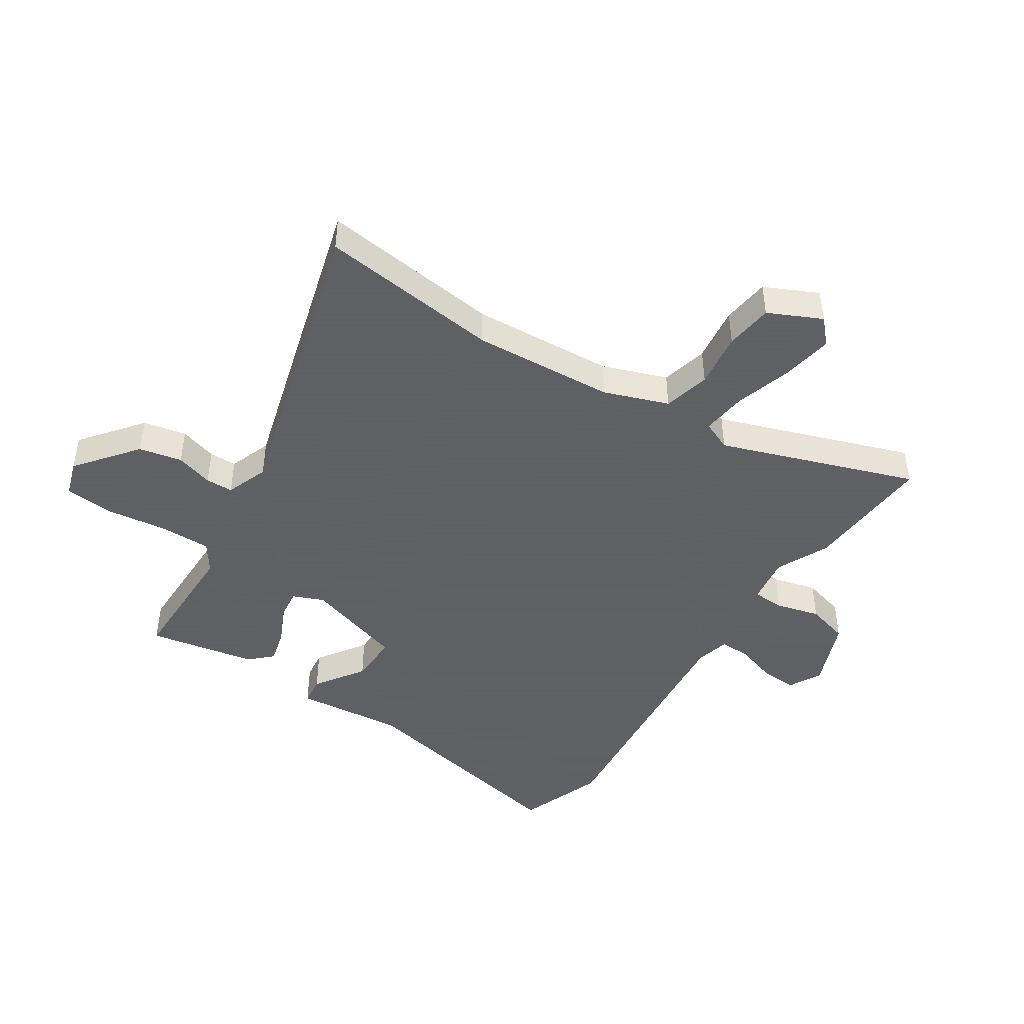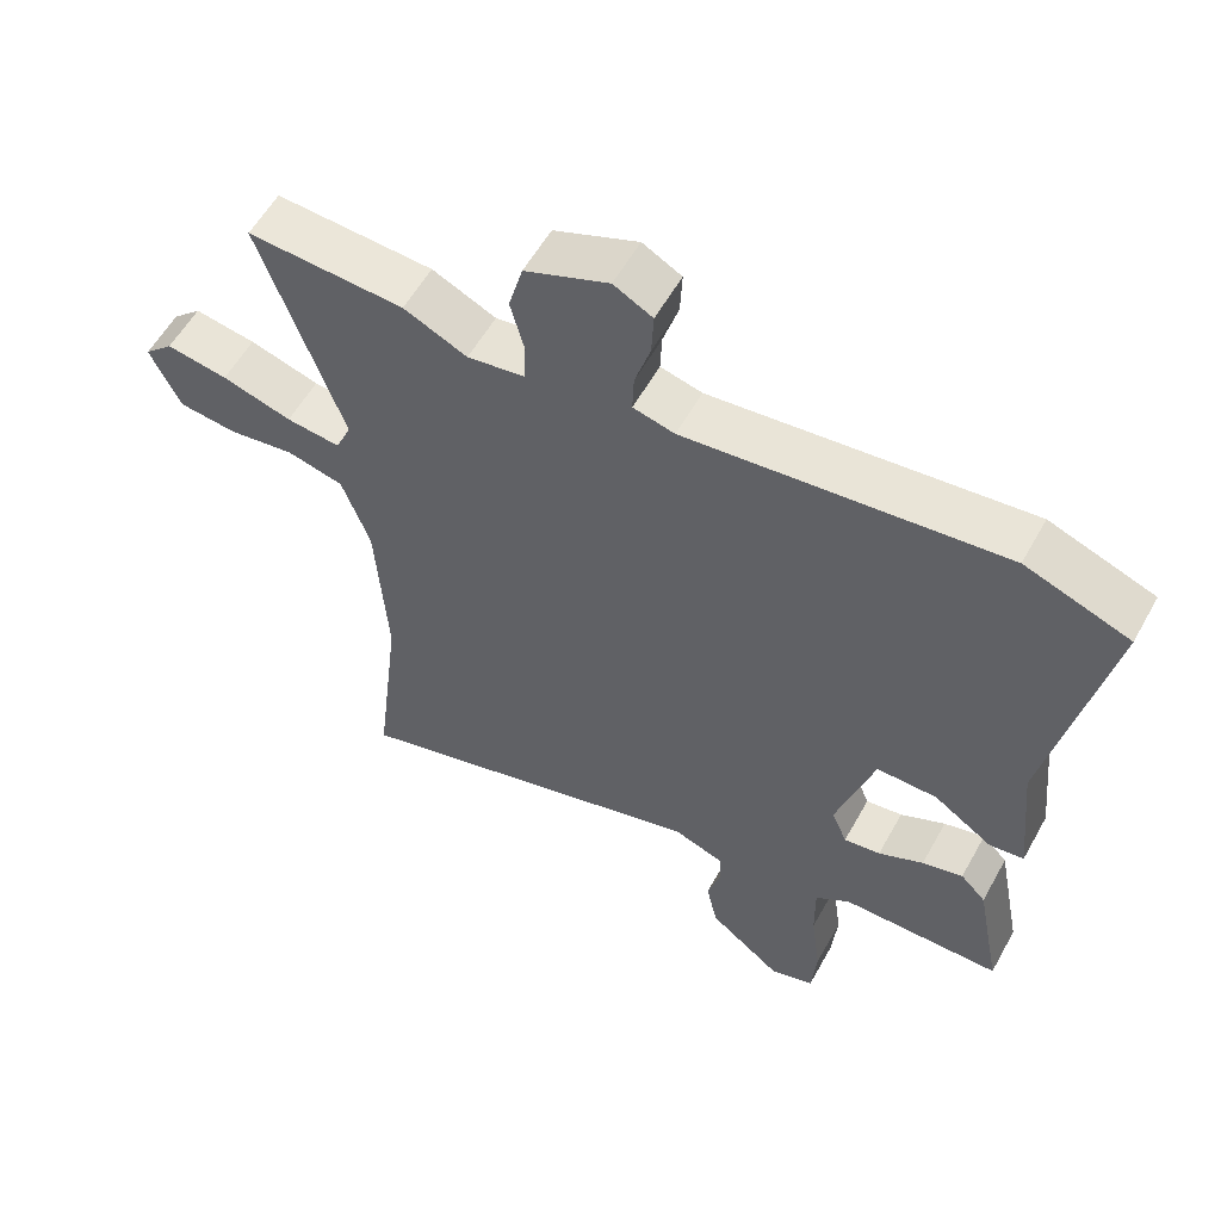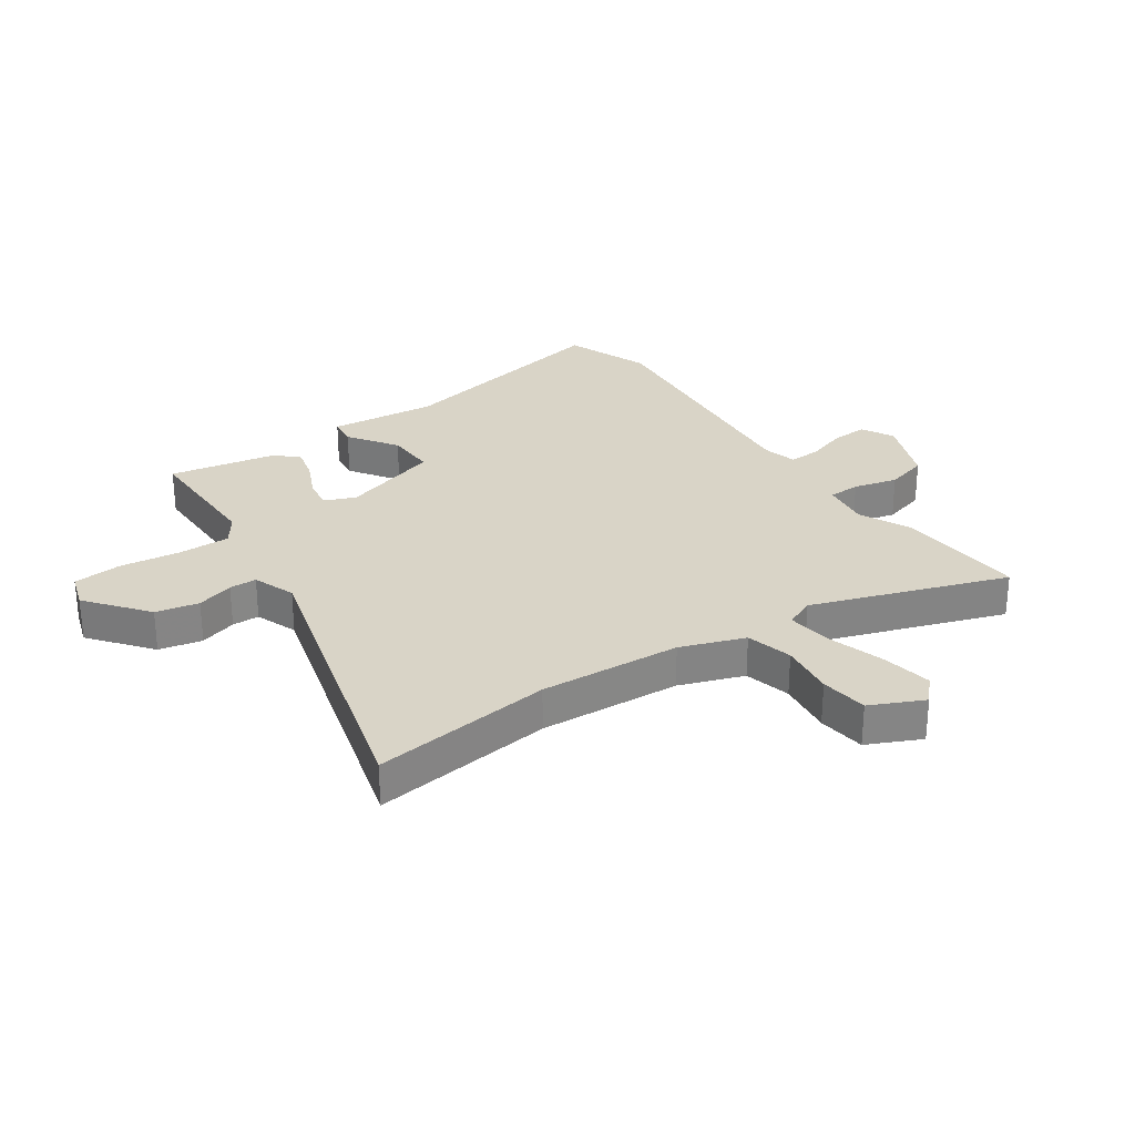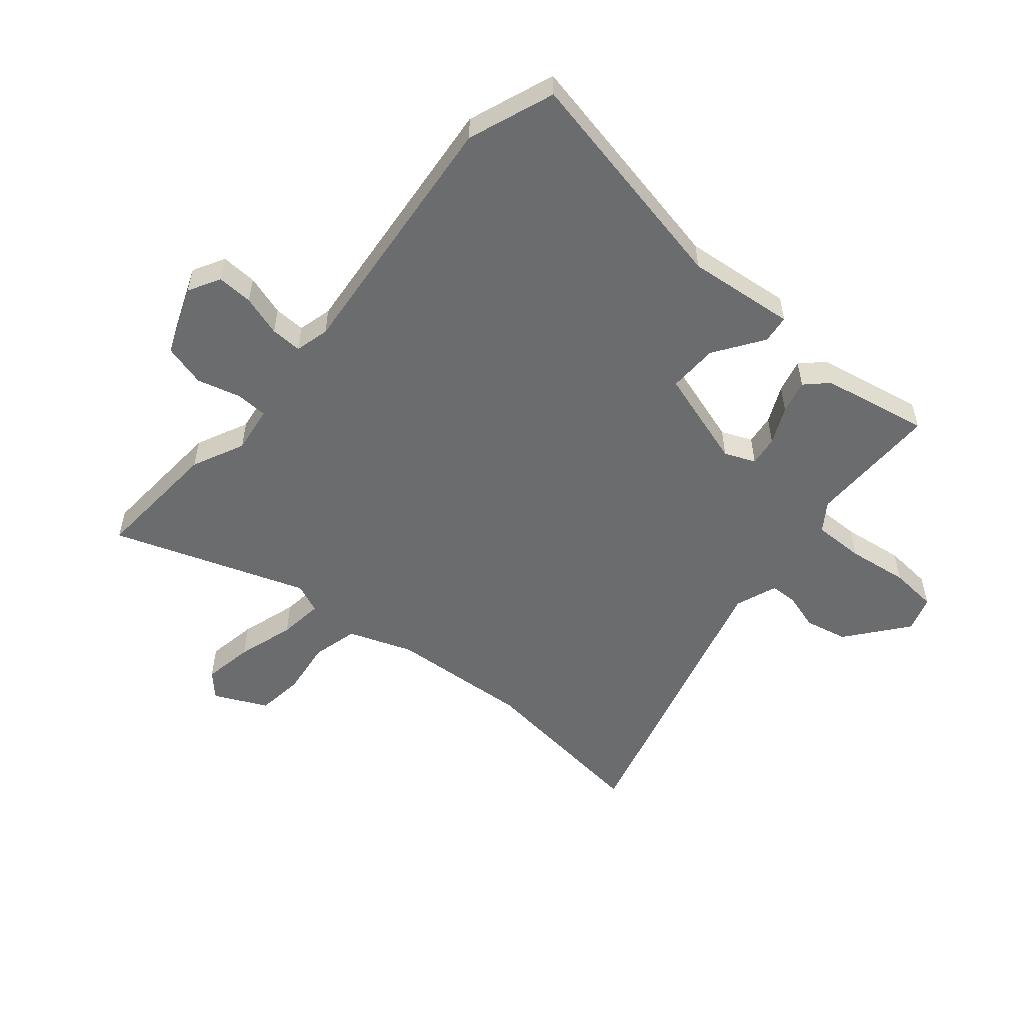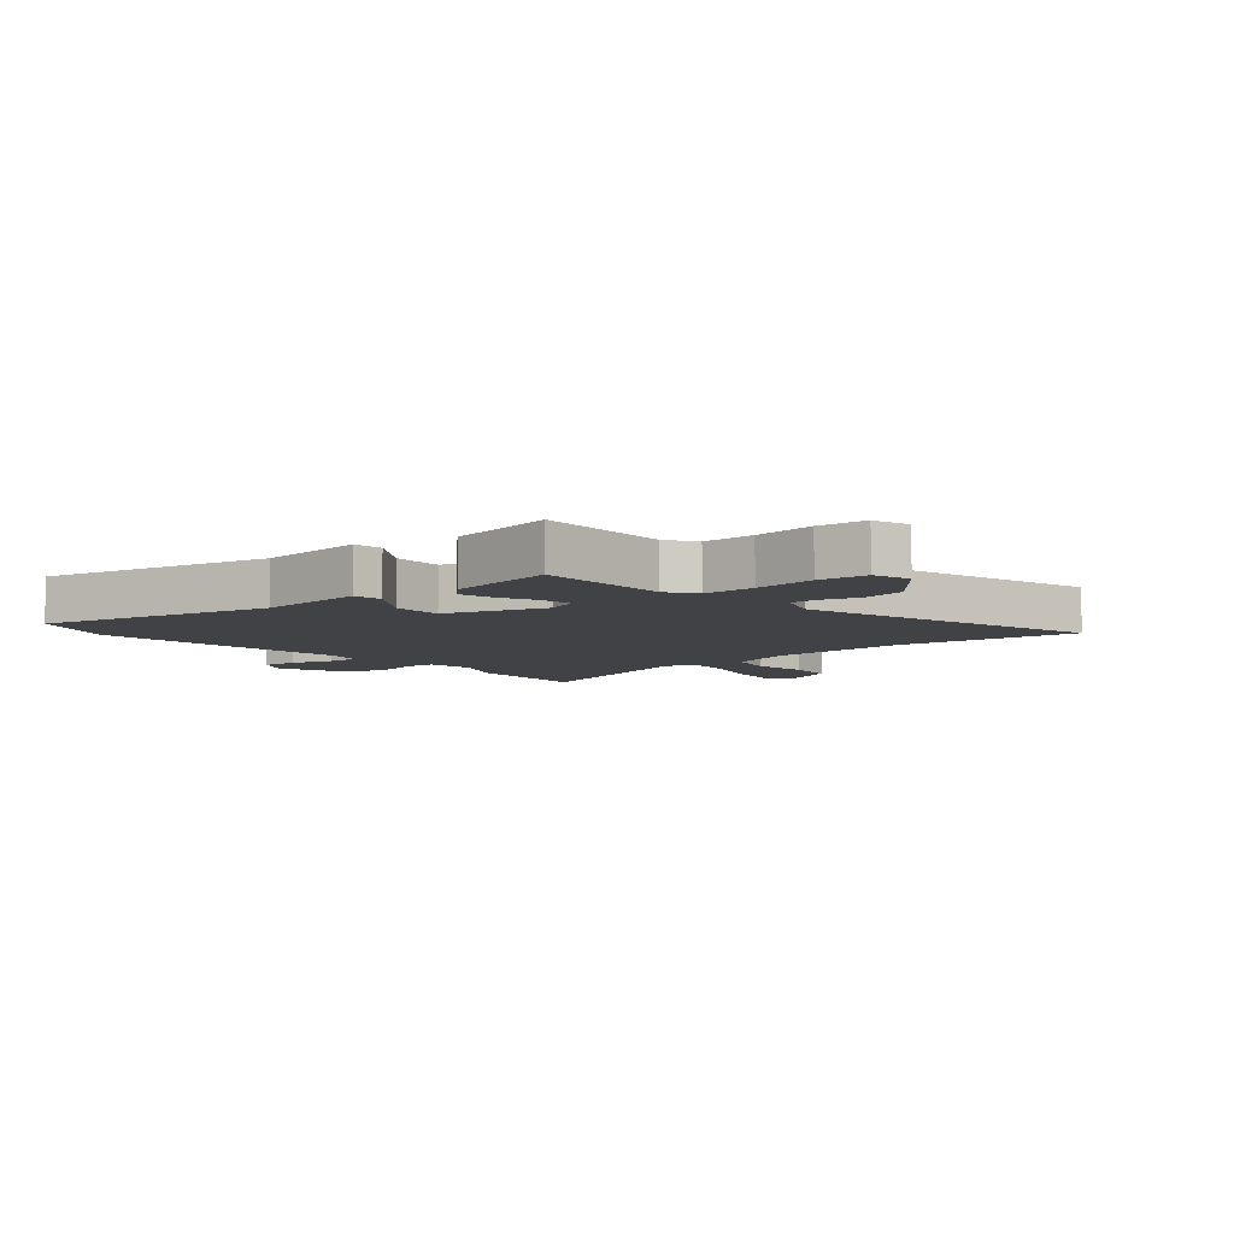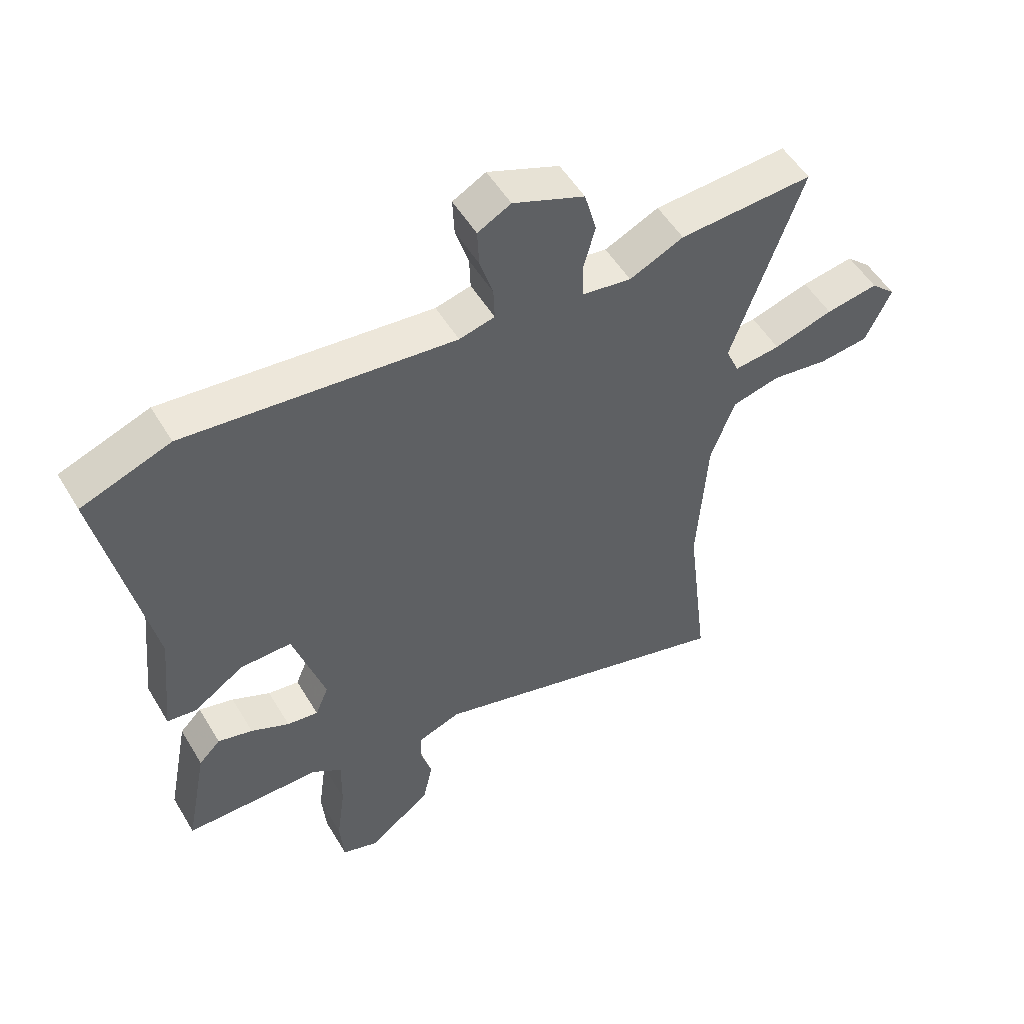
<metadata>
{"format":"obj","ext":"obj","renderer":"f3d","projection":"perspective","resolution":1024,"background":"white","views":[{"elev":-45.3,"azim":-123.1,"up":"+Y"},{"elev":57.1,"azim":28.9,"up":"+Z"},{"elev":28.6,"azim":-124.8,"up":"+Y"},{"elev":-53.6,"azim":49.8,"up":"+Y"},{"elev":-6.7,"azim":130.0,"up":"+Y"},{"elev":52.5,"azim":149.8,"up":"+Z"}]}
</metadata>
<code>
v 0.425 0.07 0.528
v 0.573 0.07 0.473
v 0.492 0.07 0.076
v 0.511 0.07 -0.11
v 0.462 0.07 -0.116
v 0.378 0.07 -0.059
v 0.292 0.07 -0.057
v 0.239 0.07 -0.228
v 0.261 0.07 -0.281
v 0.313 0.07 -0.274
v 0.377 0.07 -0.244
v 0.435 0.07 -0.229
v 0.471 0.07 -0.266
v 0.507 0.07 -0.451
v 0.279 0.07 -0.451
v 0.23 0.07 -0.485
v 0.231 0.07 -0.574
v 0.245 0.07 -0.679
v 0.238 0.07 -0.762
v 0.176 0.07 -0.782
v 0.072 0.07 -0.7
v 0.056 0.07 -0.626
v 0.075 0.07 -0.562
v 0.074 0.07 -0.515
v 0.001 0.07 -0.488
v -0.516 0.07 -0.632
v -0.479 0.07 -0.322
v -0.495 0.07 -0.079
v -0.535 0.07 0.031
v -0.615 0.07 0.051
v -0.71 0.07 0.038
v -0.792 0.07 0.048
v -0.835 0.07 0.139
v -0.794 0.07 0.177
v -0.707 0.07 0.162
v -0.608 0.07 0.132
v -0.531 0.07 0.123
v -0.509 0.07 0.174
v -0.626 0.07 0.508
v -0.403 0.07 0.494
v -0.313 0.07 0.452
v -0.231 0.07 0.464
v -0.229 0.07 0.519
v -0.249 0.07 0.594
v -0.229 0.07 0.667
v -0.11 0.07 0.714
v -0.055 0.07 0.684
v -0.058 0.07 0.622
v -0.08 0.07 0.552
v -0.082 0.07 0.498
v -0.023 0.07 0.483
v 0.425 0 0.528
v 0.573 0 0.473
v 0.492 0 0.076
v 0.511 0 -0.11
v 0.462 0 -0.116
v 0.378 0 -0.059
v 0.292 0 -0.057
v 0.239 0 -0.228
v 0.261 0 -0.281
v 0.313 0 -0.274
v 0.377 0 -0.244
v 0.435 0 -0.229
v 0.471 0 -0.266
v 0.507 0 -0.451
v 0.279 0 -0.451
v 0.23 0 -0.485
v 0.231 0 -0.574
v 0.245 0 -0.679
v 0.238 0 -0.762
v 0.176 0 -0.782
v 0.072 0 -0.7
v 0.056 0 -0.626
v 0.075 0 -0.562
v 0.074 0 -0.515
v 0.001 0 -0.488
v -0.516 0 -0.632
v -0.479 0 -0.322
v -0.495 0 -0.079
v -0.535 0 0.031
v -0.615 0 0.051
v -0.71 0 0.038
v -0.792 0 0.048
v -0.835 0 0.139
v -0.794 0 0.177
v -0.707 0 0.162
v -0.608 0 0.132
v -0.531 0 0.123
v -0.509 0 0.174
v -0.626 0 0.508
v -0.403 0 0.494
v -0.313 0 0.452
v -0.231 0 0.464
v -0.229 0 0.519
v -0.249 0 0.594
v -0.229 0 0.667
v -0.11 0 0.714
v -0.055 0 0.684
v -0.058 0 0.622
v -0.08 0 0.552
v -0.082 0 0.498
v -0.023 0 0.483
f 47 48 49
f 46 47 49
f 45 46 49
f 44 45 49
f 43 44 49
f 42 43 49 50
f 38 39 40 41
f 37 38 41 42
f 34 35 36
f 33 34 36
f 32 33 36
f 31 32 36
f 30 31 36
f 29 30 36 37
f 42 50 51
f 37 42 51
f 29 37 51
f 28 29 51
f 21 22 23
f 20 21 23
f 19 20 23
f 18 19 23
f 17 18 23
f 16 17 23 24
f 15 16 24 25
f 13 14 15
f 12 13 15
f 11 12 15
f 10 11 15
f 9 10 15 25
f 3 4 5 6
f 3 6 7
f 2 3 7
f 1 2 7
f 51 1 7
f 28 51 7
f 27 28 7
f 25 26 27
f 9 25 27
f 8 9 27
f 7 8 27
f 100 99 98
f 100 98 97
f 100 97 96
f 100 96 95
f 100 95 94
f 101 100 94 93
f 92 91 90 89
f 93 92 89 88
f 87 86 85
f 87 85 84
f 87 84 83
f 87 83 82
f 87 82 81
f 88 87 81 80
f 102 101 93
f 102 93 88
f 102 88 80
f 102 80 79
f 74 73 72
f 74 72 71
f 74 71 70
f 74 70 69
f 74 69 68
f 75 74 68 67
f 76 75 67 66
f 66 65 64
f 66 64 63
f 66 63 62
f 66 62 61
f 76 66 61 60
f 57 56 55 54
f 58 57 54
f 58 54 53
f 58 53 52
f 58 52 102
f 58 102 79
f 58 79 78
f 78 77 76
f 78 76 60
f 78 60 59
f 78 59 58
f 1 52 53 2
f 2 53 54 3
f 3 54 55 4
f 4 55 56 5
f 5 56 57 6
f 6 57 58 7
f 7 58 59 8
f 8 59 60 9
f 9 60 61 10
f 10 61 62 11
f 11 62 63 12
f 12 63 64 13
f 13 64 65 14
f 14 65 66 15
f 15 66 67 16
f 16 67 68 17
f 17 68 69 18
f 18 69 70 19
f 19 70 71 20
f 20 71 72 21
f 21 72 73 22
f 22 73 74 23
f 23 74 75 24
f 24 75 76 25
f 25 76 77 26
f 26 77 78 27
f 27 78 79 28
f 28 79 80 29
f 29 80 81 30
f 30 81 82 31
f 31 82 83 32
f 32 83 84 33
f 33 84 85 34
f 34 85 86 35
f 35 86 87 36
f 36 87 88 37
f 37 88 89 38
f 38 89 90 39
f 39 90 91 40
f 40 91 92 41
f 41 92 93 42
f 42 93 94 43
f 43 94 95 44
f 44 95 96 45
f 45 96 97 46
f 46 97 98 47
f 47 98 99 48
f 48 99 100 49
f 49 100 101 50
f 50 101 102 51
f 51 102 52 1

</code>
